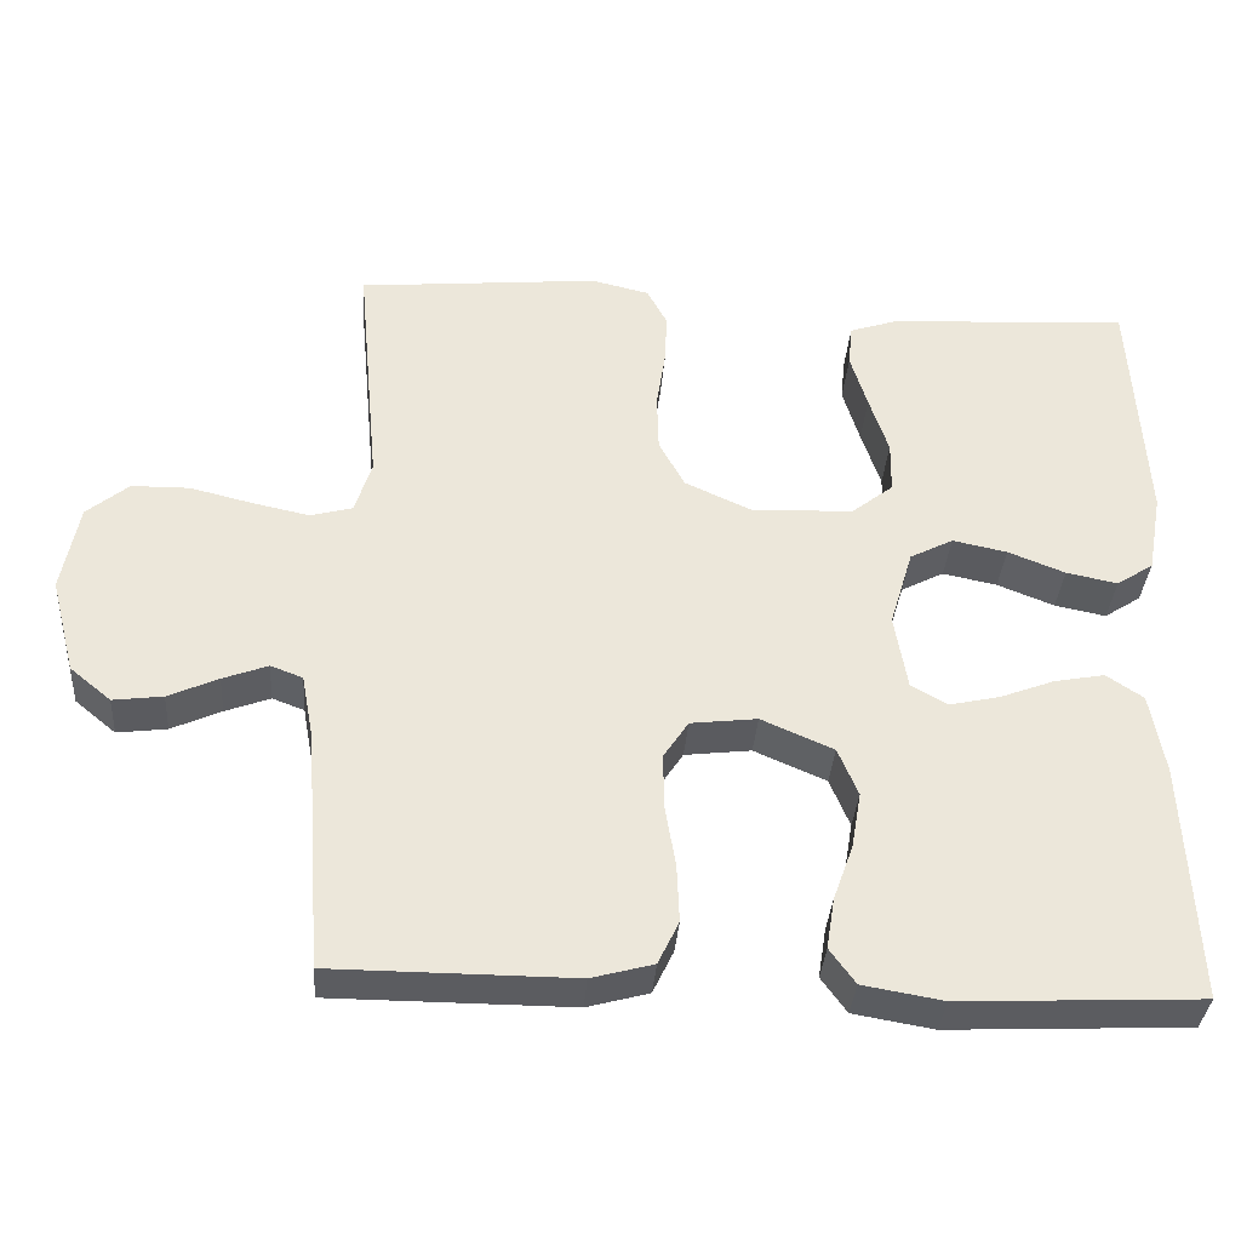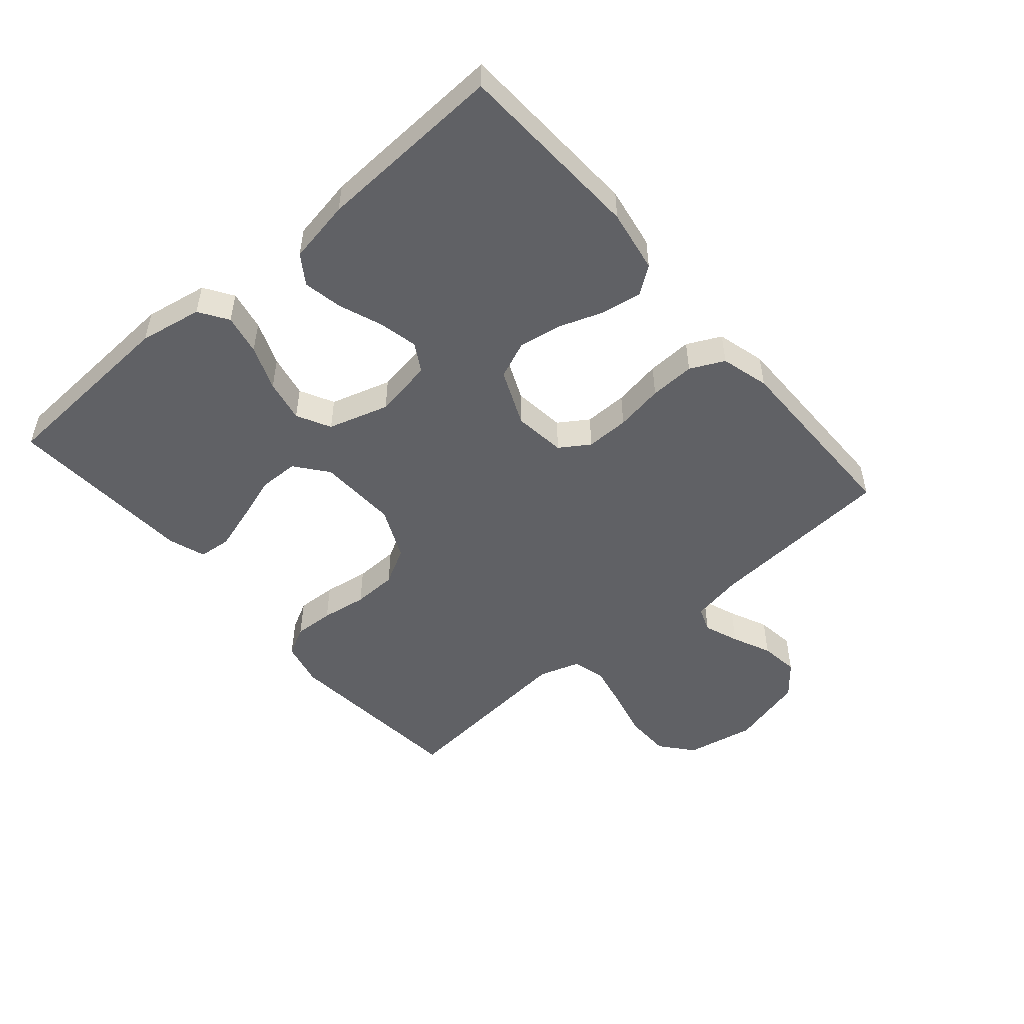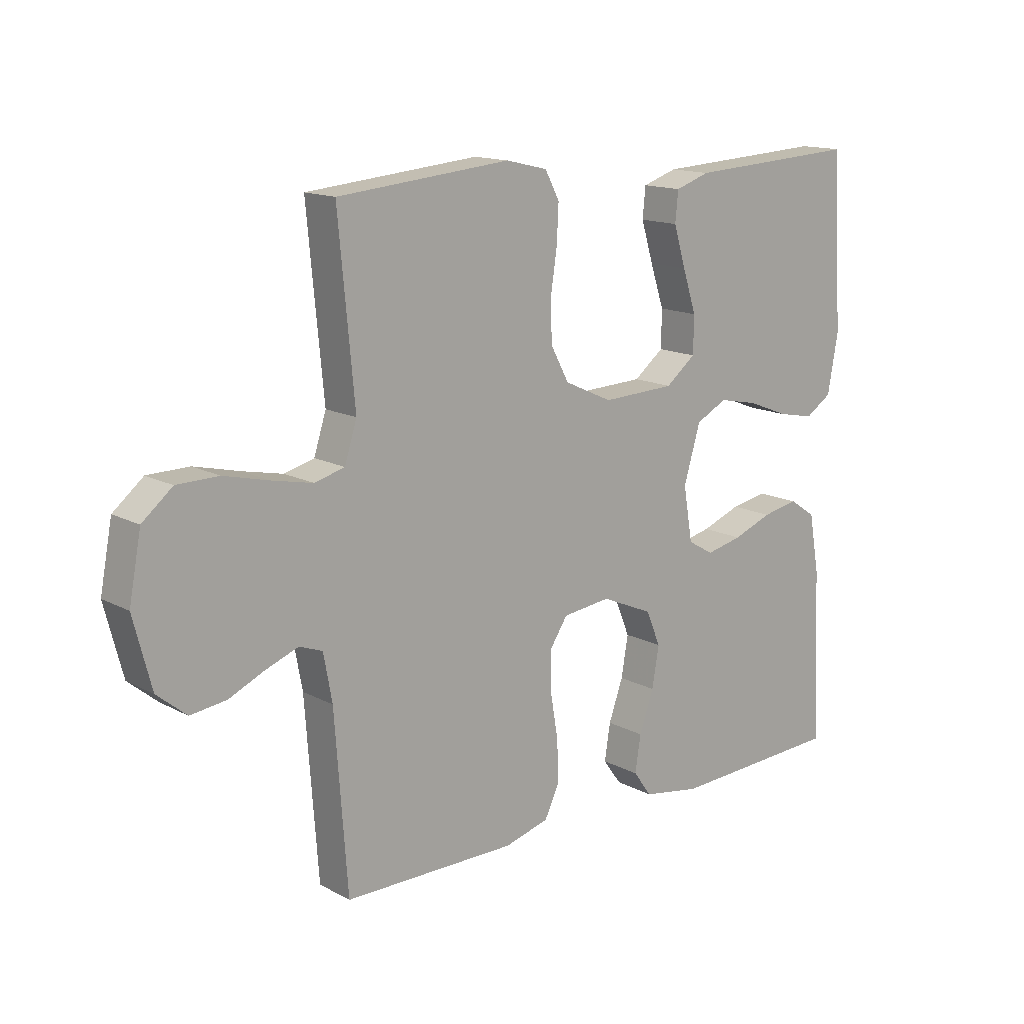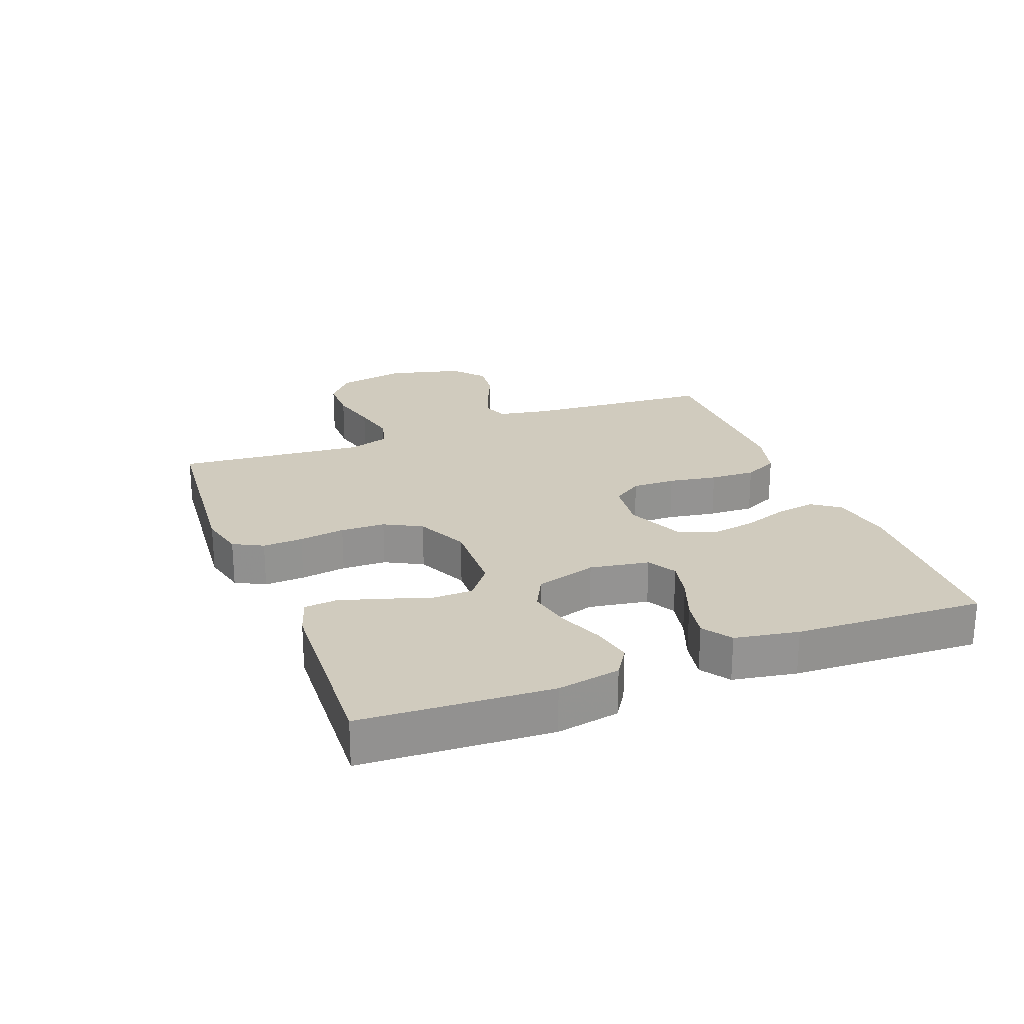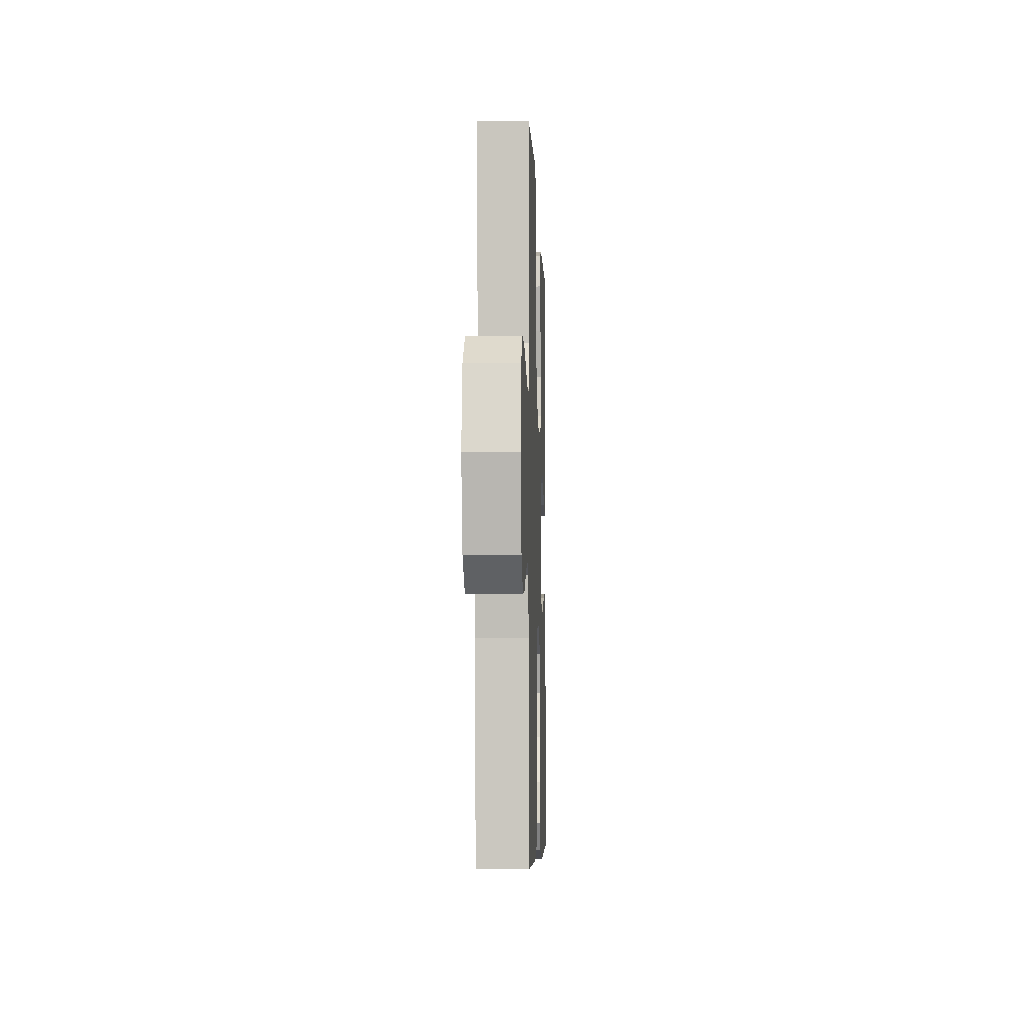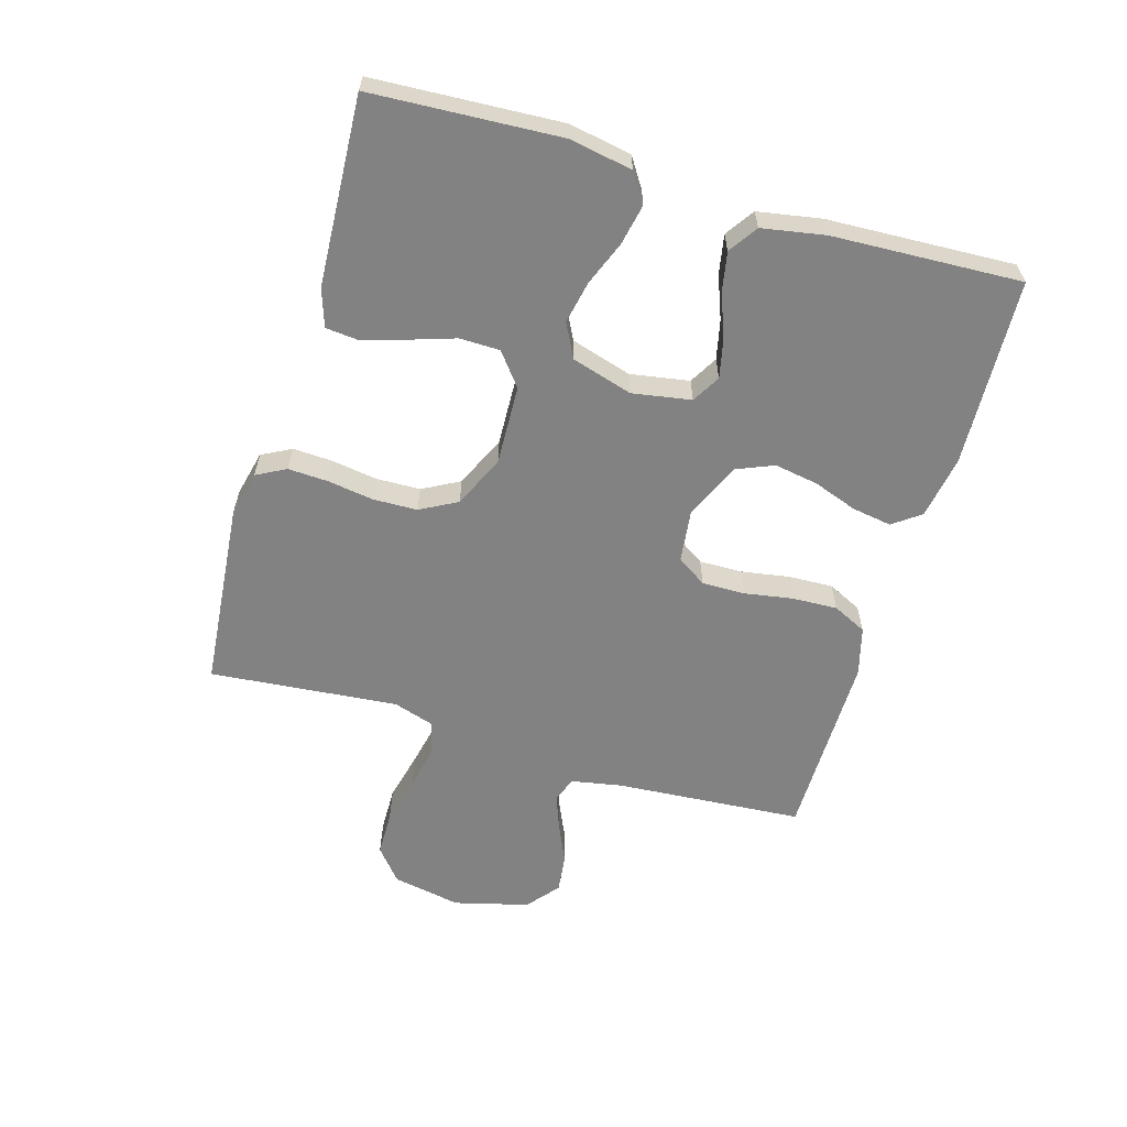
<metadata>
{"format":"obj","ext":"obj","renderer":"f3d","projection":"perspective","resolution":1024,"background":"white","views":[{"elev":-35.1,"azim":-4.2,"up":"+Z"},{"elev":-50.4,"azim":130.6,"up":"+Y"},{"elev":14.6,"azim":-41.2,"up":"+Z"},{"elev":23.4,"azim":68.8,"up":"+Y"},{"elev":-6.6,"azim":-87.9,"up":"+Z"},{"elev":-60.7,"azim":73.5,"up":"+Y"}]}
</metadata>
<code>
v -0.5 0.07 0.5
v -0.2 0.07 0.528
v -0.128 0.07 0.511
v -0.103 0.07 0.464
v -0.106 0.07 0.4
v -0.117 0.07 0.327
v -0.115 0.07 0.256
v -0.083 0.07 0.197
v 0 0.07 0.159
v 0.127 0.07 0.164
v 0.179 0.07 0.205
v 0.18 0.07 0.269
v 0.156 0.07 0.342
v 0.135 0.07 0.411
v 0.14 0.07 0.463
v 0.2 0.07 0.483
v 0.5 0.07 0.5
v 0.517 0.07 0.2
v 0.499 0.07 0.1
v 0.453 0.07 0.07
v 0.389 0.07 0.083
v 0.318 0.07 0.111
v 0.25 0.07 0.125
v 0.196 0.07 0.097
v 0.167 0.07 0
v 0.183 0.07 -0.094
v 0.228 0.07 -0.12
v 0.291 0.07 -0.106
v 0.359 0.07 -0.08
v 0.422 0.07 -0.068
v 0.468 0.07 -0.099
v 0.486 0.07 -0.2
v 0.5 0.07 -0.5
v 0.2 0.07 -0.514
v 0.1 0.07 -0.497
v 0.068 0.07 -0.453
v 0.078 0.07 -0.39
v 0.103 0.07 -0.32
v 0.115 0.07 -0.25
v 0.09 0.07 -0.19
v 0 0.07 -0.151
v -0.083 0.07 -0.161
v -0.114 0.07 -0.208
v -0.113 0.07 -0.277
v -0.1 0.07 -0.354
v -0.097 0.07 -0.426
v -0.123 0.07 -0.48
v -0.2 0.07 -0.501
v -0.5 0.07 -0.5
v -0.522 0.07 -0.2
v -0.537 0.07 -0.119
v -0.577 0.07 -0.104
v -0.633 0.07 -0.125
v -0.695 0.07 -0.153
v -0.757 0.07 -0.161
v -0.808 0.07 -0.119
v -0.839 0.07 0
v -0.818 0.07 0.11
v -0.766 0.07 0.153
v -0.694 0.07 0.154
v -0.616 0.07 0.135
v -0.545 0.07 0.12
v -0.493 0.07 0.134
v -0.472 0.07 0.2
v -0.5 0 0.5
v -0.2 0 0.528
v -0.128 0 0.511
v -0.103 0 0.464
v -0.106 0 0.4
v -0.117 0 0.327
v -0.115 0 0.256
v -0.083 0 0.197
v 0 0 0.159
v 0.127 0 0.164
v 0.179 0 0.205
v 0.18 0 0.269
v 0.156 0 0.342
v 0.135 0 0.411
v 0.14 0 0.463
v 0.2 0 0.483
v 0.5 0 0.5
v 0.517 0 0.2
v 0.499 0 0.1
v 0.453 0 0.07
v 0.389 0 0.083
v 0.318 0 0.111
v 0.25 0 0.125
v 0.196 0 0.097
v 0.167 0 0
v 0.183 0 -0.094
v 0.228 0 -0.12
v 0.291 0 -0.106
v 0.359 0 -0.08
v 0.422 0 -0.068
v 0.468 0 -0.099
v 0.486 0 -0.2
v 0.5 0 -0.5
v 0.2 0 -0.514
v 0.1 0 -0.497
v 0.068 0 -0.453
v 0.078 0 -0.39
v 0.103 0 -0.32
v 0.115 0 -0.25
v 0.09 0 -0.19
v 0 0 -0.151
v -0.083 0 -0.161
v -0.114 0 -0.208
v -0.113 0 -0.277
v -0.1 0 -0.354
v -0.097 0 -0.426
v -0.123 0 -0.48
v -0.2 0 -0.501
v -0.5 0 -0.5
v -0.522 0 -0.2
v -0.537 0 -0.119
v -0.577 0 -0.104
v -0.633 0 -0.125
v -0.695 0 -0.153
v -0.757 0 -0.161
v -0.808 0 -0.119
v -0.839 0 0
v -0.818 0 0.11
v -0.766 0 0.153
v -0.694 0 0.154
v -0.616 0 0.135
v -0.545 0 0.12
v -0.493 0 0.134
v -0.472 0 0.2
f 58 59 60 61
f 58 61 62
f 57 58 62
f 56 57 62 63
f 53 54 55 56
f 52 53 56 63
f 47 48 49 50
f 47 50 51
f 44 45 46 47
f 43 44 47 51
f 42 43 51 52
f 35 36 37 38
f 35 38 39
f 34 35 39
f 33 34 39
f 32 33 39 40
f 28 29 30 31
f 27 28 31 32
f 19 20 21 22
f 19 22 23
f 18 19 23
f 17 18 23
f 16 17 23 24
f 12 13 14 15
f 12 15 16
f 11 12 16 24
f 3 4 5 6
f 3 6 7
f 64 1 2 3
f 63 64 3 7
f 41 42 52 63
f 27 32 40 41
f 26 27 41 63
f 25 26 63
f 10 11 24 25
f 9 10 25 63
f 8 9 63
f 7 8 63
f 125 124 123 122
f 126 125 122
f 126 122 121
f 127 126 121 120
f 120 119 118 117
f 127 120 117 116
f 114 113 112 111
f 115 114 111
f 111 110 109 108
f 115 111 108 107
f 116 115 107 106
f 102 101 100 99
f 103 102 99
f 103 99 98
f 103 98 97
f 104 103 97 96
f 95 94 93 92
f 96 95 92 91
f 86 85 84 83
f 87 86 83
f 87 83 82
f 87 82 81
f 88 87 81 80
f 79 78 77 76
f 80 79 76
f 88 80 76 75
f 70 69 68 67
f 71 70 67
f 67 66 65 128
f 71 67 128 127
f 127 116 106 105
f 105 104 96 91
f 127 105 91 90
f 127 90 89
f 89 88 75 74
f 127 89 74 73
f 127 73 72
f 127 72 71
f 1 65 66 2
f 2 66 67 3
f 3 67 68 4
f 4 68 69 5
f 5 69 70 6
f 6 70 71 7
f 7 71 72 8
f 8 72 73 9
f 9 73 74 10
f 10 74 75 11
f 11 75 76 12
f 12 76 77 13
f 13 77 78 14
f 14 78 79 15
f 15 79 80 16
f 16 80 81 17
f 17 81 82 18
f 18 82 83 19
f 19 83 84 20
f 20 84 85 21
f 21 85 86 22
f 22 86 87 23
f 23 87 88 24
f 24 88 89 25
f 25 89 90 26
f 26 90 91 27
f 27 91 92 28
f 28 92 93 29
f 29 93 94 30
f 30 94 95 31
f 31 95 96 32
f 32 96 97 33
f 33 97 98 34
f 34 98 99 35
f 35 99 100 36
f 36 100 101 37
f 37 101 102 38
f 38 102 103 39
f 39 103 104 40
f 40 104 105 41
f 41 105 106 42
f 42 106 107 43
f 43 107 108 44
f 44 108 109 45
f 45 109 110 46
f 46 110 111 47
f 47 111 112 48
f 48 112 113 49
f 49 113 114 50
f 50 114 115 51
f 51 115 116 52
f 52 116 117 53
f 53 117 118 54
f 54 118 119 55
f 55 119 120 56
f 56 120 121 57
f 57 121 122 58
f 58 122 123 59
f 59 123 124 60
f 60 124 125 61
f 61 125 126 62
f 62 126 127 63
f 63 127 128 64
f 64 128 65 1

</code>
